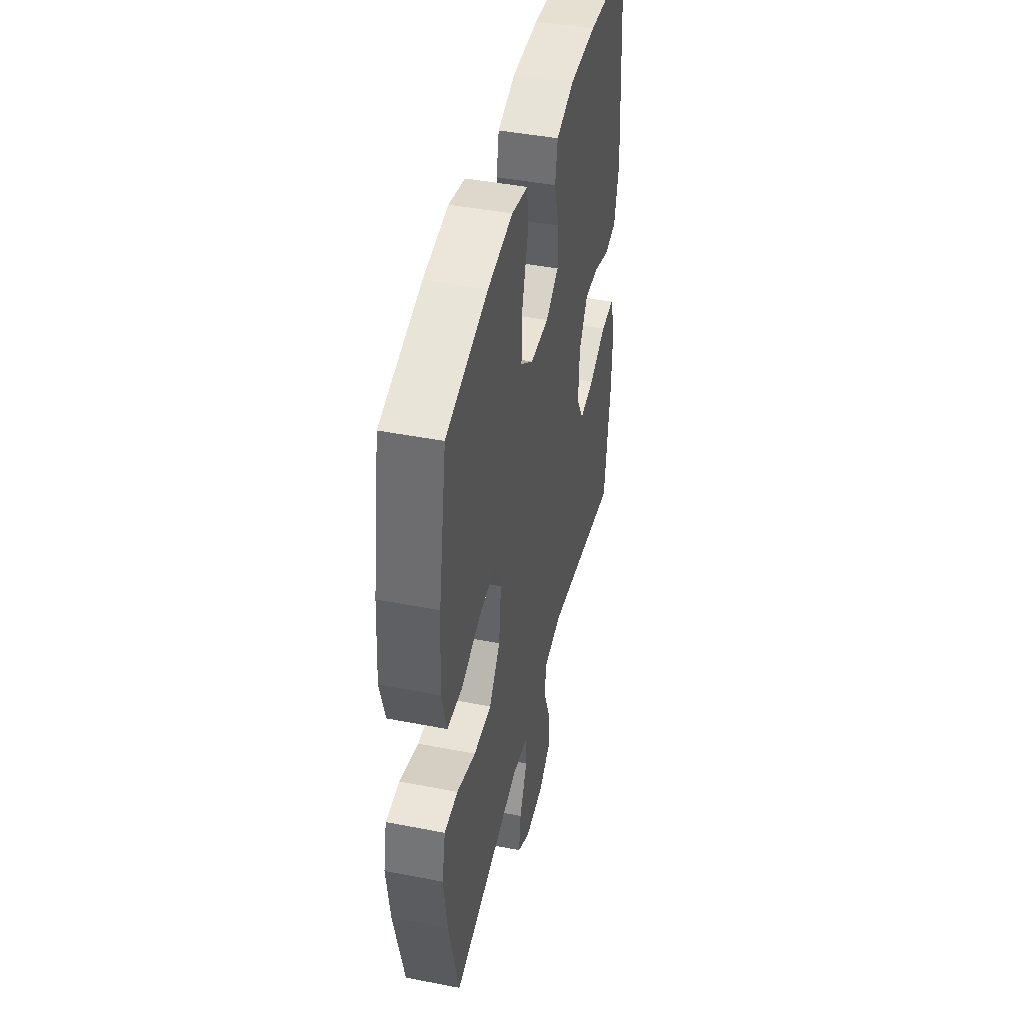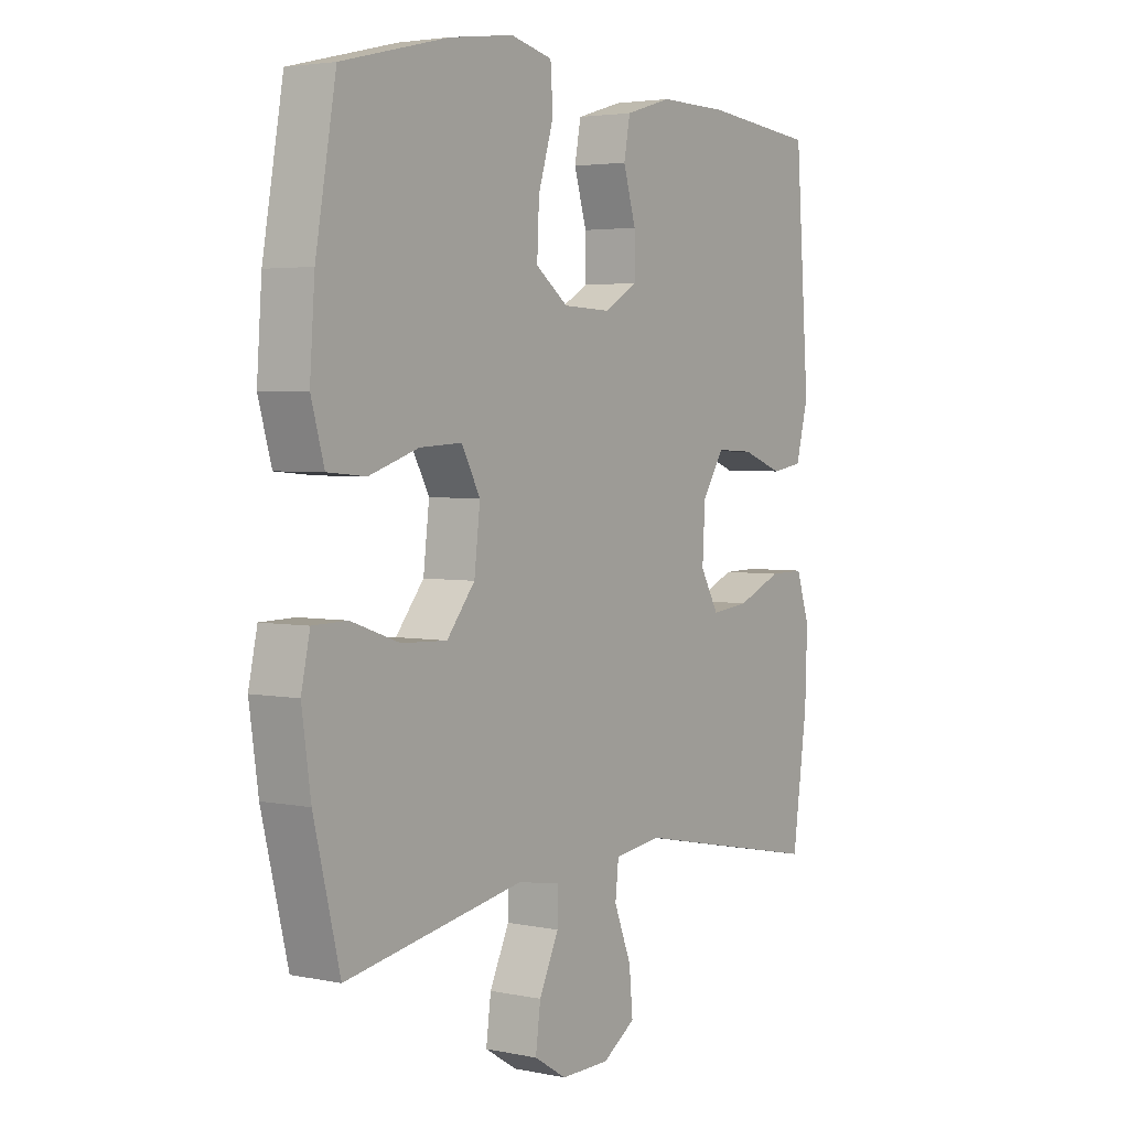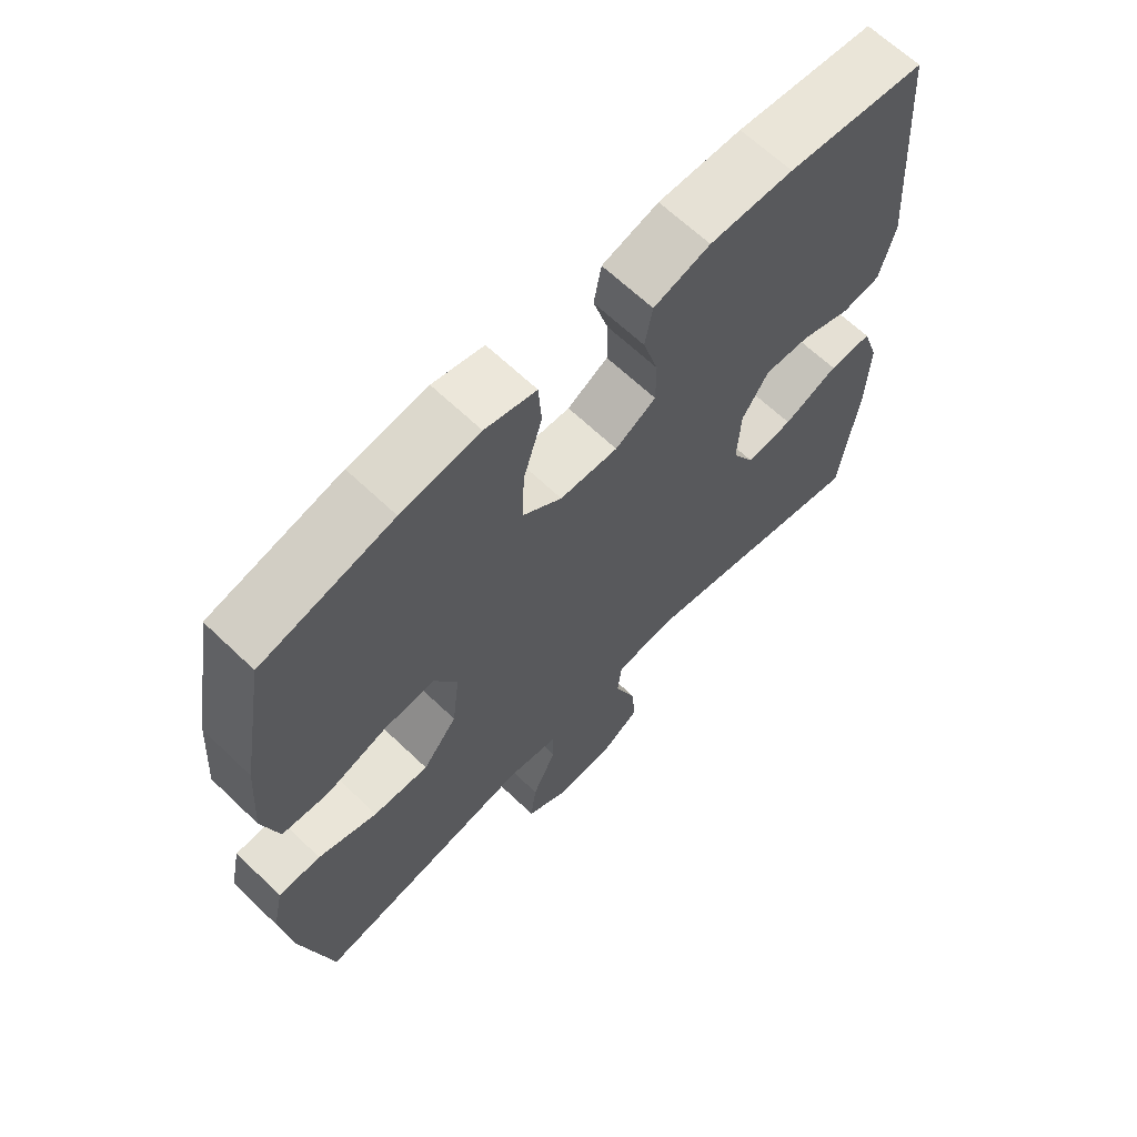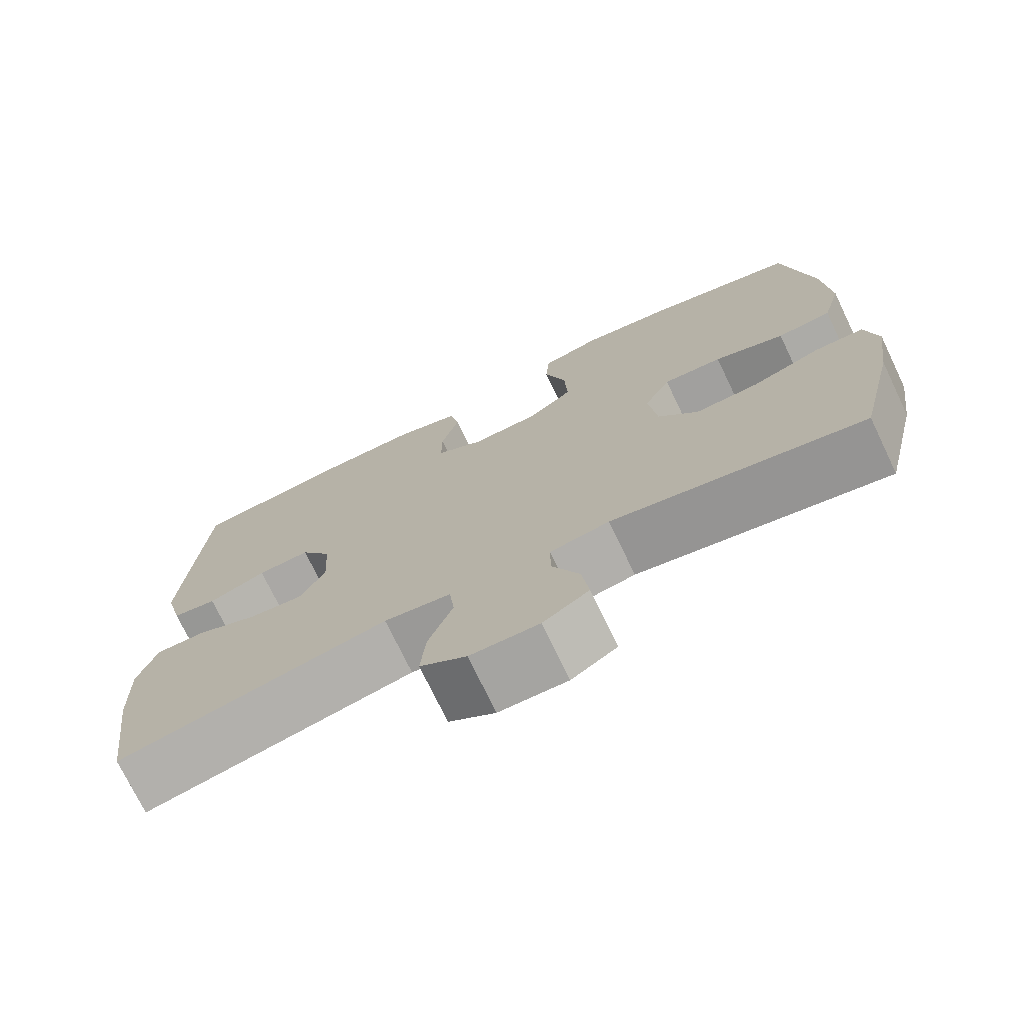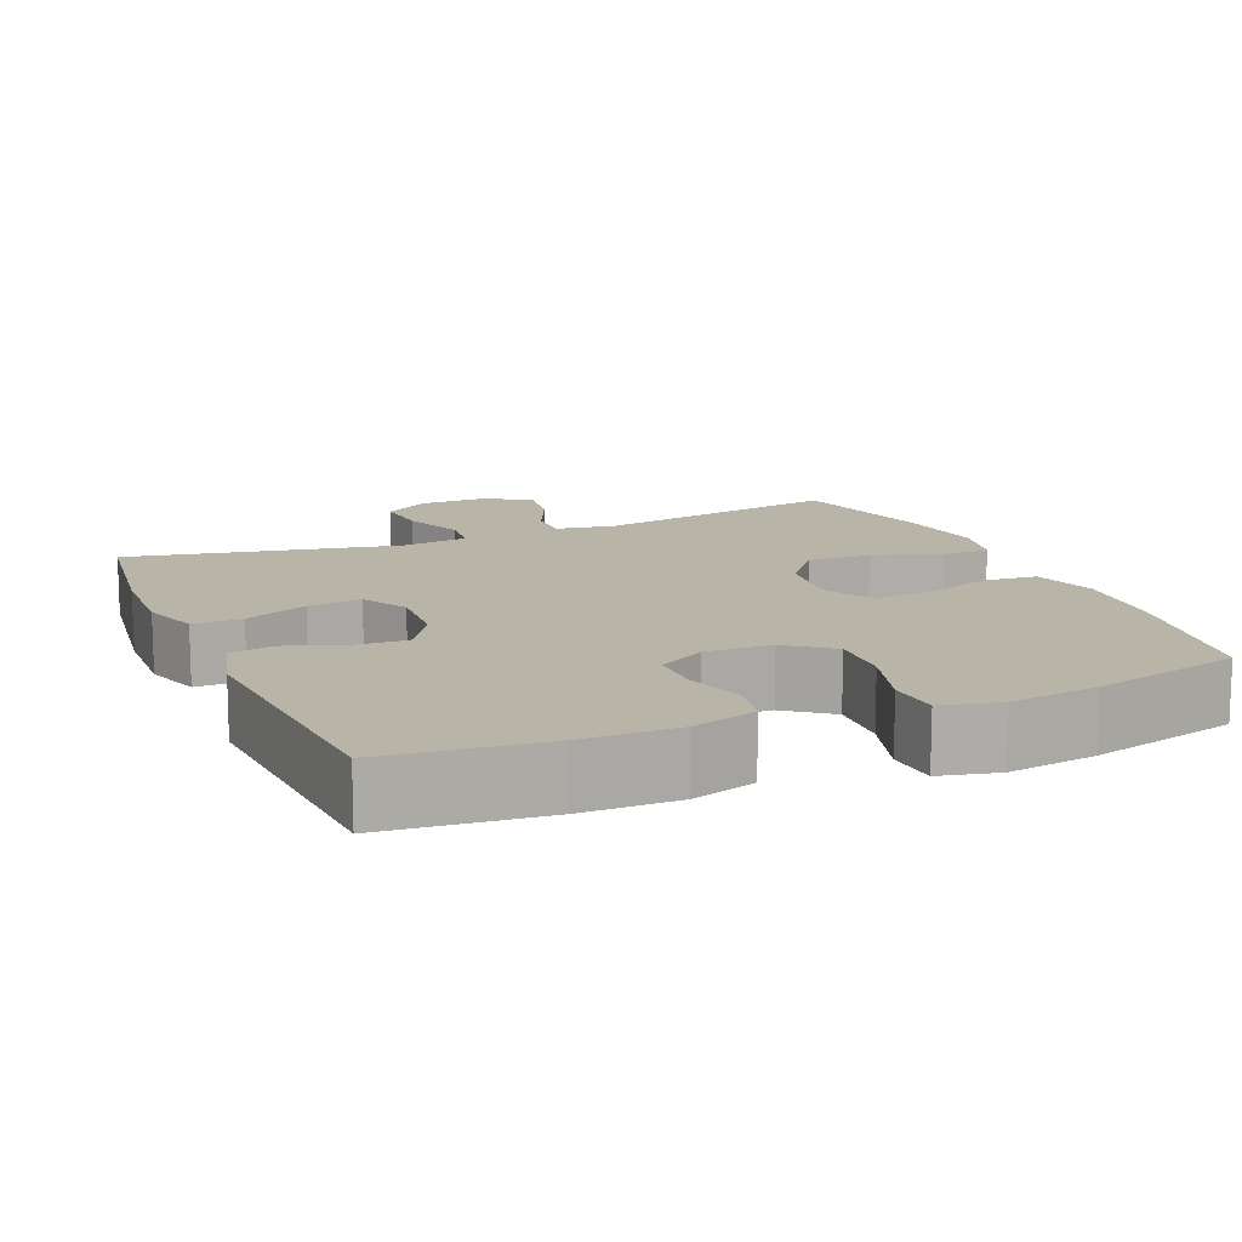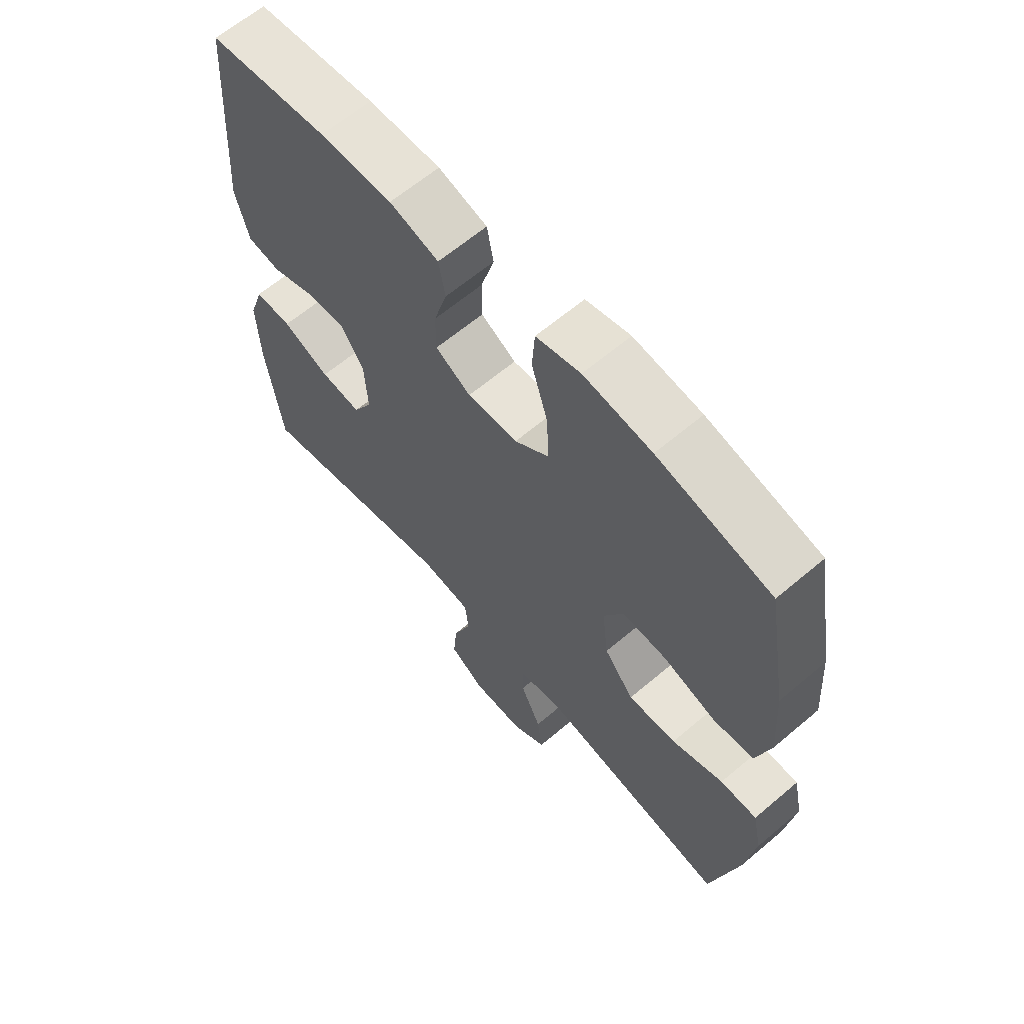
<metadata>
{"format":"obj","ext":"obj","renderer":"f3d","projection":"perspective","resolution":1024,"background":"white","views":[{"elev":43.9,"azim":102.9,"up":"+Z"},{"elev":3.5,"azim":124.7,"up":"+Z"},{"elev":65.0,"azim":133.9,"up":"+Z"},{"elev":-73.6,"azim":25.6,"up":"+Z"},{"elev":13.3,"azim":-23.0,"up":"+Y"},{"elev":63.2,"azim":49.4,"up":"+Z"}]}
</metadata>
<code>
o path7210
v -0.1492 0.0375 -0.4152
v -0.05973 0.0375 -0.427
v -0.05334 0.0375 -0.4858
v -0.08584 0.0375 -0.5688
v -0.09286 0.0375 -0.6439
v -0.03082 0.0375 -0.6845
v 0.06081 0.0375 -0.6856
v 0.1218 0.0375 -0.648
v 0.1125 0.0375 -0.5771
v 0.07584 0.0375 -0.4981
v 0.07531 0.0375 -0.441
v 0.1548 0.0375 -0.4271
v 0.4904 0.0375 -0.4881
v 0.5393 0.0375 -0.2872
v 0.5563 0.0375 -0.1676
v 0.5398 0.0375 -0.09084
v 0.4747 0.0375 -0.08959
v 0.3835 0.0375 -0.1213
v 0.2979 0.0375 -0.1248
v 0.245 0.0375 -0.05883
v 0.2339 0.0375 0.03676
v 0.2689 0.0375 0.1021
v 0.3478 0.0375 0.09785
v 0.4413 0.0375 0.06707
v 0.5135 0.0375 0.07338
v 0.5383 0.0375 0.1606
v 0.5289 0.0375 0.293
v 0.4904 0.0375 0.5138
v 0.2892 0.0375 0.563
v 0.1687 0.0375 0.5794
v 0.08987 0.0375 0.5607
v 0.08515 0.0375 0.4915
v 0.1141 0.0375 0.3971
v 0.1179 0.0375 0.3125
v 0.05701 0.0375 0.2666
v -0.03246 0.0375 0.2631
v -0.09521 0.0375 0.2995
v -0.09498 0.0375 0.3691
v -0.07139 0.0375 0.4489
v -0.08307 0.0375 0.5116
v -0.1702 0.0375 0.5374
v -0.2987 0.0375 0.536
v -0.5113 0.0375 0.5138
v -0.5374 0.0375 0.1541
v -0.514 0.0375 0.06372
v -0.4546 0.0375 0.05418
v -0.3774 0.0375 0.08252
v -0.3074 0.0375 0.08601
v -0.2663 0.0375 0.02223
v -0.2613 0.0375 -0.07
v -0.2957 0.0375 -0.1316
v -0.3676 0.0375 -0.1235
v -0.452 0.0375 -0.08792
v -0.5181 0.0375 -0.08688
v -0.5435 0.0375 -0.1635
v -0.5393 0.0375 -0.2844
v -0.5113 0.0375 -0.4881
v -0.1492 -0.0375 -0.4152
v -0.05973 -0.0375 -0.427
v -0.05334 -0.0375 -0.4858
v -0.08584 -0.0375 -0.5688
v -0.09286 -0.0375 -0.6439
v -0.03082 -0.0375 -0.6845
v 0.06081 -0.0375 -0.6856
v 0.1218 -0.0375 -0.648
v 0.1125 -0.0375 -0.5771
v 0.07584 -0.0375 -0.4981
v 0.07531 -0.0375 -0.441
v 0.1548 -0.0375 -0.4271
v 0.4904 -0.0375 -0.4881
v 0.5393 -0.0375 -0.2872
v 0.5563 -0.0375 -0.1676
v 0.5398 -0.0375 -0.09084
v 0.4747 -0.0375 -0.08959
v 0.3835 -0.0375 -0.1213
v 0.2979 -0.0375 -0.1248
v 0.245 -0.0375 -0.05883
v 0.2339 -0.0375 0.03676
v 0.2689 -0.0375 0.1021
v 0.3478 -0.0375 0.09785
v 0.4413 -0.0375 0.06707
v 0.5135 -0.0375 0.07338
v 0.5383 -0.0375 0.1606
v 0.5289 -0.0375 0.293
v 0.4904 -0.0375 0.5138
v 0.2892 -0.0375 0.563
v 0.1687 -0.0375 0.5794
v 0.08987 -0.0375 0.5607
v 0.08515 -0.0375 0.4915
v 0.1141 -0.0375 0.3971
v 0.1179 -0.0375 0.3125
v 0.05701 -0.0375 0.2666
v -0.03246 -0.0375 0.2631
v -0.09521 -0.0375 0.2995
v -0.09498 -0.0375 0.3691
v -0.07139 -0.0375 0.4489
v -0.08307 -0.0375 0.5116
v -0.1702 -0.0375 0.5374
v -0.2987 -0.0375 0.536
v -0.5113 -0.0375 0.5138
v -0.5374 -0.0375 0.1541
v -0.514 -0.0375 0.06372
v -0.4546 -0.0375 0.05418
v -0.3774 -0.0375 0.08252
v -0.3074 -0.0375 0.08601
v -0.2663 -0.0375 0.02223
v -0.2613 -0.0375 -0.07
v -0.2957 -0.0375 -0.1316
v -0.3676 -0.0375 -0.1235
v -0.452 -0.0375 -0.08792
v -0.5181 -0.0375 -0.08688
v -0.5435 -0.0375 -0.1635
v -0.5393 -0.0375 -0.2844
v -0.5113 -0.0375 -0.4881
v 0.5393 0.0375 -0.2872
v 0.5563 0.0375 -0.1676
v 0.5398 0.0375 -0.09084
v 0.5398 0.0375 -0.09084
v 0.4747 0.0375 -0.08959
v 0.5135 0.0375 0.07338
v 0.5135 0.0375 0.07338
v 0.5383 0.0375 0.1606
v 0.5289 0.0375 0.293
v 0.4413 0.0375 0.06707
v 0.4904 0.0375 -0.4881
v 0.4904 0.0375 -0.4881
v 0.4904 0.0375 0.5138
v 0.4904 0.0375 0.5138
v 0.3835 0.0375 -0.1213
v 0.3478 0.0375 0.09785
v 0.2892 0.0375 0.563
v 0.2979 0.0375 -0.1248
v 0.2689 0.0375 0.1021
v 0.2689 0.0375 0.1021
v 0.245 0.0375 -0.05883
v 0.1687 0.0375 0.5794
v 0.1548 0.0375 -0.4271
v 0.2339 0.0375 0.03676
v 0.08987 0.0375 0.5607
v 0.08987 0.0375 0.5607
v 0.07531 0.0375 -0.441
v 0.07531 0.0375 -0.441
v 0.1141 0.0375 0.3971
v 0.1179 0.0375 0.3125
v 0.06081 0.0375 -0.6856
v 0.1218 0.0375 -0.648
v 0.1218 0.0375 -0.648
v 0.1125 0.0375 -0.5771
v 0.05701 0.0375 0.2666
v 0.08515 0.0375 0.4915
v 0.07584 0.0375 -0.4981
v -0.03082 0.0375 -0.6845
v -0.03246 0.0375 0.2631
v -0.09286 0.0375 -0.6439
v -0.09286 0.0375 -0.6439
v -0.09521 0.0375 0.2995
v -0.08584 0.0375 -0.5688
v -0.05334 0.0375 -0.4858
v -0.05973 0.0375 -0.427
v -0.05973 0.0375 -0.427
v -0.1492 0.0375 -0.4152
v -0.09498 0.0375 0.3691
v -0.07139 0.0375 0.4489
v -0.08307 0.0375 0.5116
v -0.08307 0.0375 0.5116
v -0.1702 0.0375 0.5374
v -0.2663 0.0375 0.02223
v -0.2613 0.0375 -0.07
v -0.2987 0.0375 0.536
v -0.2957 0.0375 -0.1316
v -0.2957 0.0375 -0.1316
v -0.3074 0.0375 0.08601
v -0.3676 0.0375 -0.1235
v -0.3774 0.0375 0.08252
v -0.452 0.0375 -0.08792
v -0.4546 0.0375 0.05418
v -0.5181 0.0375 -0.08688
v -0.5181 0.0375 -0.08688
v -0.514 0.0375 0.06372
v -0.514 0.0375 0.06372
v -0.5113 0.0375 -0.4881
v -0.5113 0.0375 -0.4881
v -0.5113 0.0375 0.5138
v -0.5113 0.0375 0.5138
v -0.5374 0.0375 0.1541
v -0.5435 0.0375 -0.1635
v -0.5393 0.0375 -0.2844
v 0.5393 -0.0375 -0.2872
v 0.5563 -0.0375 -0.1676
v 0.5398 -0.0375 -0.09084
v 0.5398 -0.0375 -0.09084
v 0.4747 -0.0375 -0.08959
v 0.5135 -0.0375 0.07338
v 0.5135 -0.0375 0.07338
v 0.5383 -0.0375 0.1606
v 0.5289 -0.0375 0.293
v 0.4413 -0.0375 0.06707
v 0.4904 -0.0375 -0.4881
v 0.4904 -0.0375 -0.4881
v 0.4904 -0.0375 0.5138
v 0.4904 -0.0375 0.5138
v 0.3835 -0.0375 -0.1213
v 0.3478 -0.0375 0.09785
v 0.2892 -0.0375 0.563
v 0.2979 -0.0375 -0.1248
v 0.2689 -0.0375 0.1021
v 0.2689 -0.0375 0.1021
v 0.245 -0.0375 -0.05883
v 0.1687 -0.0375 0.5794
v 0.1548 -0.0375 -0.4271
v 0.2339 -0.0375 0.03676
v 0.08987 -0.0375 0.5607
v 0.08987 -0.0375 0.5607
v 0.07531 -0.0375 -0.441
v 0.07531 -0.0375 -0.441
v 0.1141 -0.0375 0.3971
v 0.1179 -0.0375 0.3125
v 0.06081 -0.0375 -0.6856
v 0.1218 -0.0375 -0.648
v 0.1218 -0.0375 -0.648
v 0.1125 -0.0375 -0.5771
v 0.05701 -0.0375 0.2666
v 0.08515 -0.0375 0.4915
v 0.07584 -0.0375 -0.4981
v -0.03082 -0.0375 -0.6845
v -0.03246 -0.0375 0.2631
v -0.09286 -0.0375 -0.6439
v -0.09286 -0.0375 -0.6439
v -0.09521 -0.0375 0.2995
v -0.08584 -0.0375 -0.5688
v -0.05334 -0.0375 -0.4858
v -0.05973 -0.0375 -0.427
v -0.05973 -0.0375 -0.427
v -0.1492 -0.0375 -0.4152
v -0.09498 -0.0375 0.3691
v -0.07139 -0.0375 0.4489
v -0.08307 -0.0375 0.5116
v -0.08307 -0.0375 0.5116
v -0.1702 -0.0375 0.5374
v -0.2663 -0.0375 0.02223
v -0.2613 -0.0375 -0.07
v -0.2987 -0.0375 0.536
v -0.2957 -0.0375 -0.1316
v -0.2957 -0.0375 -0.1316
v -0.3074 -0.0375 0.08601
v -0.3676 -0.0375 -0.1235
v -0.3774 -0.0375 0.08252
v -0.452 -0.0375 -0.08792
v -0.4546 -0.0375 0.05418
v -0.5181 -0.0375 -0.08688
v -0.5181 -0.0375 -0.08688
v -0.514 -0.0375 0.06372
v -0.514 -0.0375 0.06372
v -0.5113 -0.0375 -0.4881
v -0.5113 -0.0375 -0.4881
v -0.5113 -0.0375 0.5138
v -0.5113 -0.0375 0.5138
v -0.5374 -0.0375 0.1541
v -0.5435 -0.0375 -0.1635
v -0.5393 -0.0375 -0.2844
f 204 196 200
f 232 241 234
f 230 221 224
f 226 229 240
f 195 203 197
f 239 236 237
f 242 245 229
f 260 246 259
f 208 211 241
f 223 209 212
f 227 225 230
f 249 258 252
f 231 214 232
f 224 214 231
f 195 197 193
f 240 211 226
f 247 242 258
f 188 210 198
f 188 205 210
f 234 243 260
f 258 242 256
f 192 189 190
f 217 204 216
f 202 205 188
f 247 245 242
f 230 224 231
f 202 189 192
f 189 202 188
f 214 208 232
f 210 208 214
f 206 203 217
f 229 235 242
f 196 203 195
f 204 217 196
f 259 248 250
f 254 234 260
f 239 235 236
f 259 246 248
f 226 211 222
f 241 211 240
f 222 206 217
f 209 216 204
f 234 241 243
f 242 235 239
f 218 221 225
f 217 203 196
f 219 221 218
f 247 258 249
f 208 210 205
f 243 246 260
f 225 221 230
f 232 208 241
f 216 209 223
f 240 229 245
f 211 206 222
f 14 15 72 71
f 15 118 191 72
f 16 17 74 73
f 121 26 83 194
f 26 27 84 83
f 24 25 82 81
f 126 14 71 199
f 27 128 201 84
f 17 18 75 74
f 23 24 81 80
f 28 29 86 85
f 18 19 76 75
f 134 23 80 207
f 19 20 77 76
f 29 30 87 86
f 12 13 70 69
f 21 22 79 78
f 20 21 78 77
f 30 140 213 87
f 142 12 69 215
f 33 34 91 90
f 7 147 220 64
f 8 9 66 65
f 34 35 92 91
f 32 33 90 89
f 31 32 89 88
f 9 10 67 66
f 10 11 68 67
f 6 7 64 63
f 35 36 93 92
f 155 6 63 228
f 36 37 94 93
f 4 5 62 61
f 3 4 61 60
f 160 3 60 233
f 1 2 59 58
f 38 39 96 95
f 39 165 238 96
f 40 41 98 97
f 37 38 95 94
f 49 50 107 106
f 41 42 99 98
f 50 171 244 107
f 48 49 106 105
f 51 52 109 108
f 47 48 105 104
f 52 53 110 109
f 46 47 104 103
f 53 178 251 110
f 180 46 103 253
f 182 1 58 255
f 42 184 257 99
f 44 45 102 101
f 54 55 112 111
f 43 44 101 100
f 56 57 114 113
f 55 56 113 112
f 131 127 123
f 159 161 168
f 157 151 148
f 153 167 156
f 122 124 130
f 166 164 163
f 169 156 172
f 187 186 173
f 135 168 138
f 150 139 136
f 154 157 152
f 176 179 185
f 158 159 141
f 151 158 141
f 122 120 124
f 167 153 138
f 174 185 169
f 115 125 137
f 115 137 132
f 161 187 170
f 185 183 169
f 119 117 116
f 144 143 131
f 129 115 132
f 174 169 172
f 157 158 151
f 129 119 116
f 116 115 129
f 141 159 135
f 137 141 135
f 133 144 130
f 156 169 162
f 123 122 130
f 131 123 144
f 186 177 175
f 181 187 161
f 166 163 162
f 186 175 173
f 153 149 138
f 168 167 138
f 149 144 133
f 136 131 143
f 161 170 168
f 169 166 162
f 145 152 148
f 144 123 130
f 146 145 148
f 174 176 185
f 135 132 137
f 170 187 173
f 152 157 148
f 159 168 135
f 143 150 136
f 167 172 156
f 138 149 133

</code>
